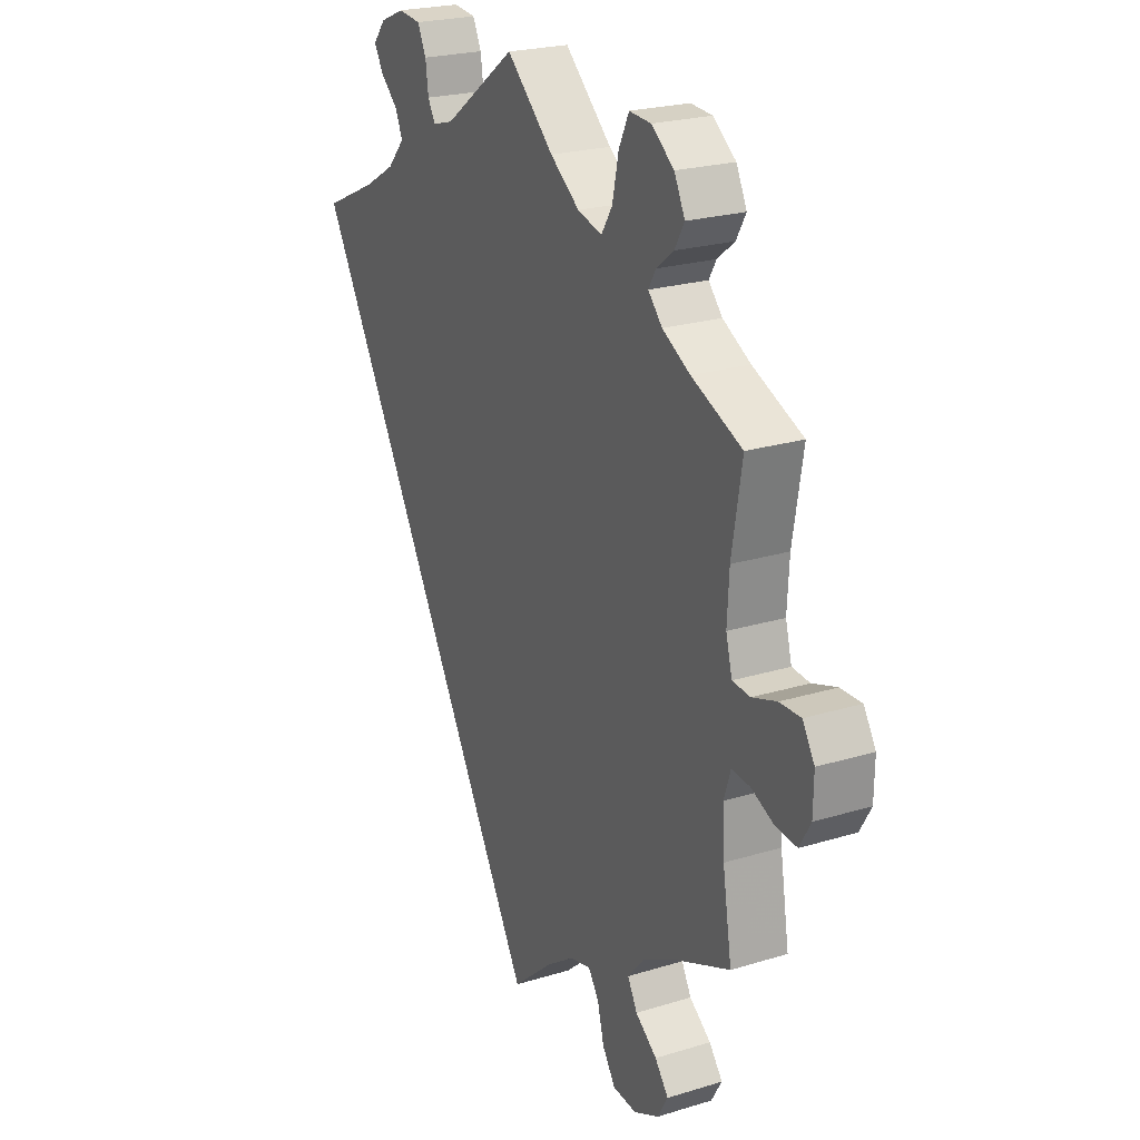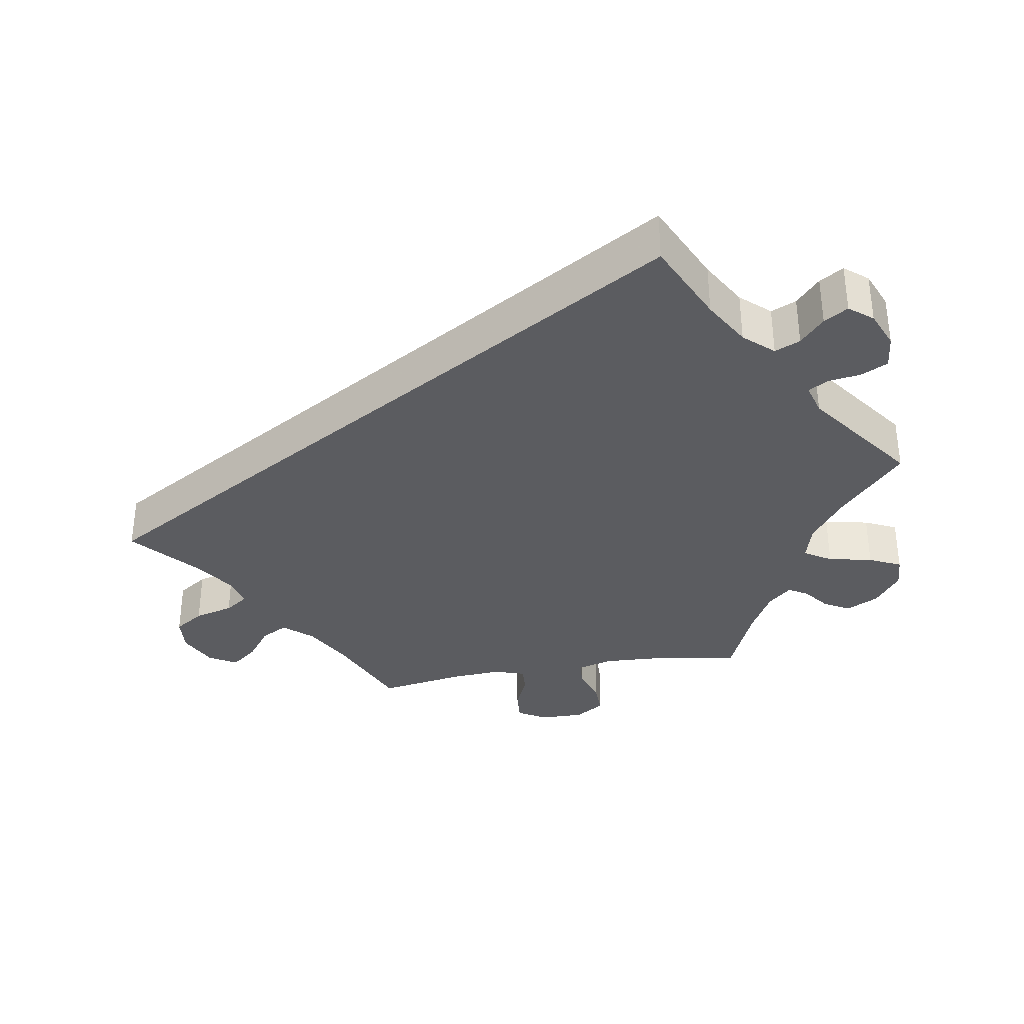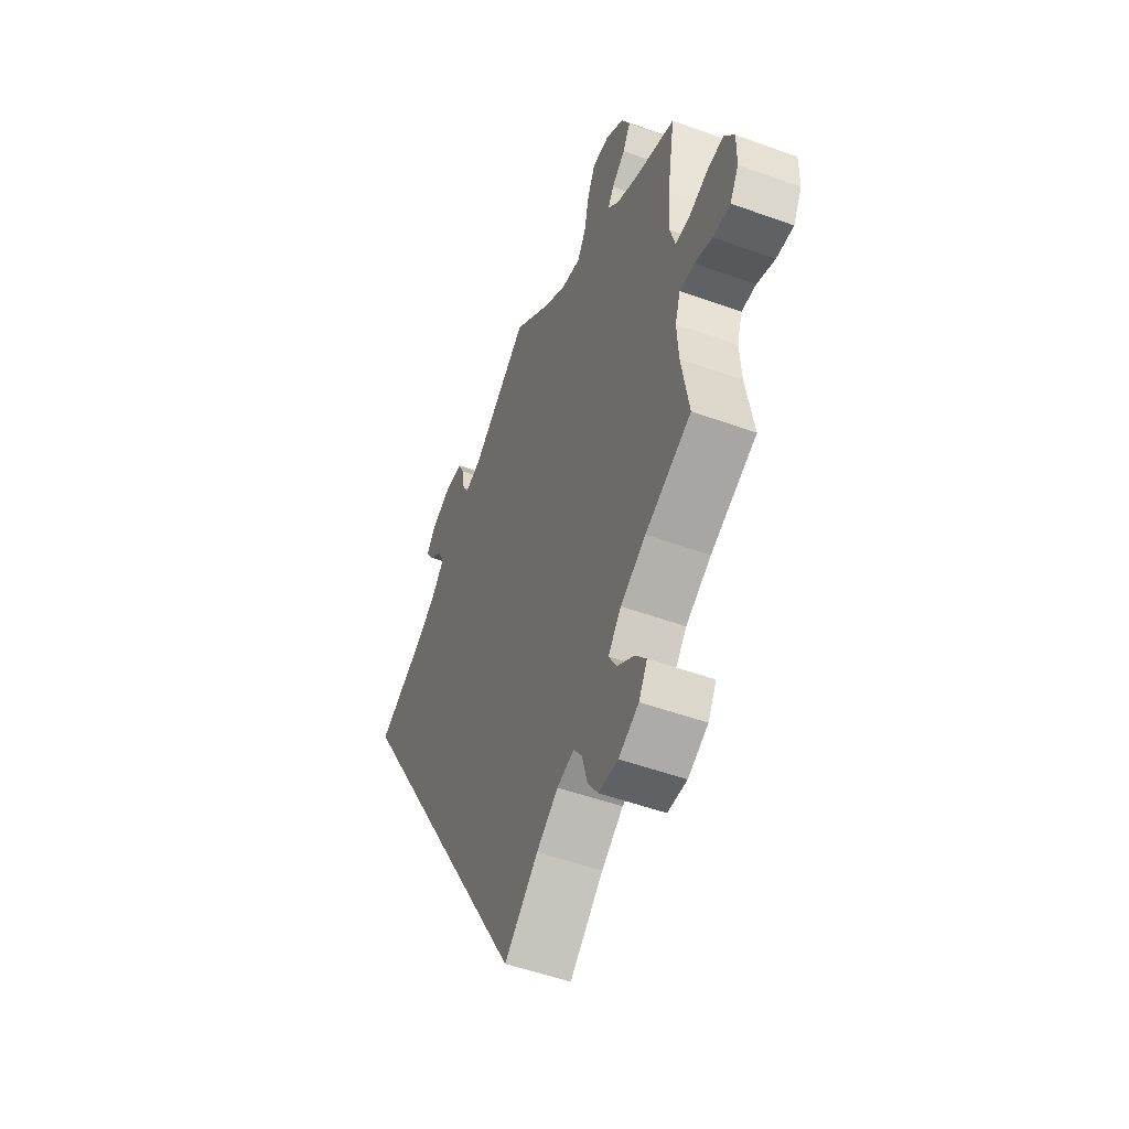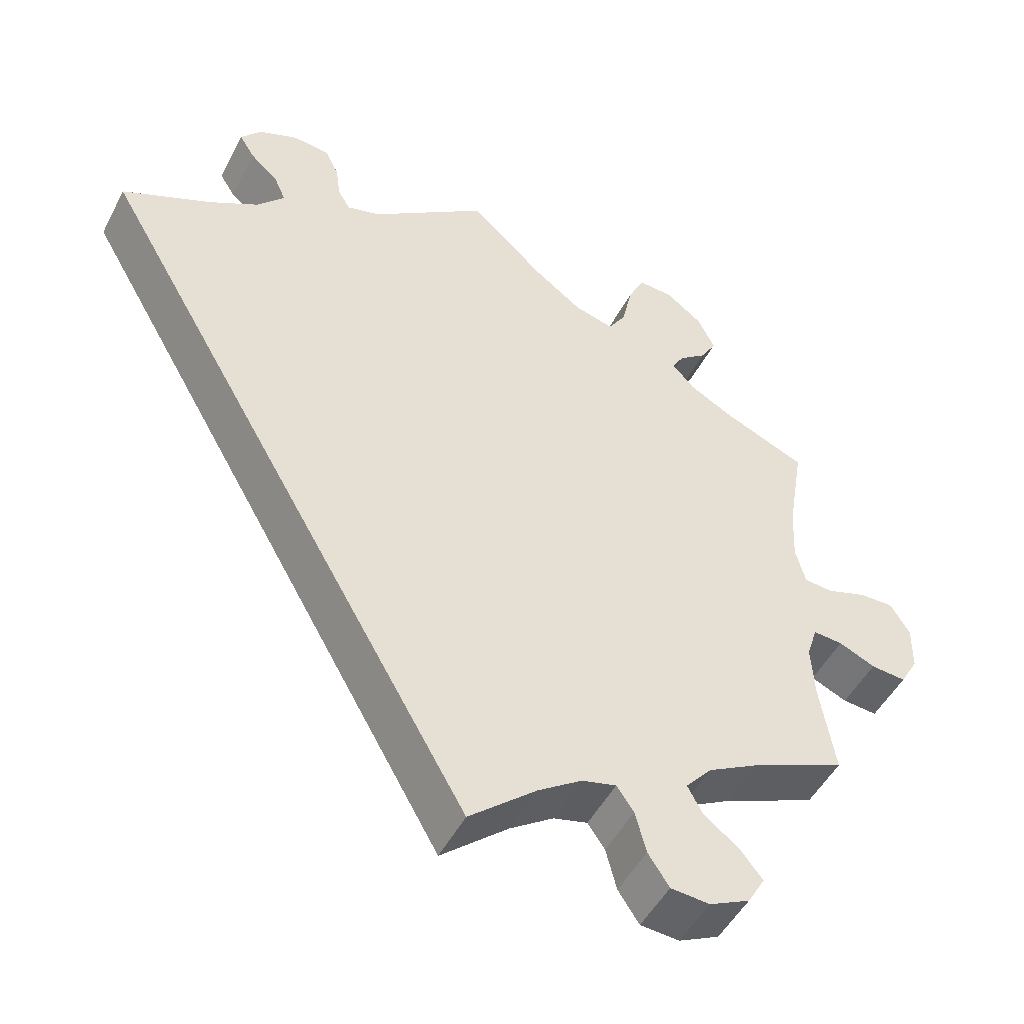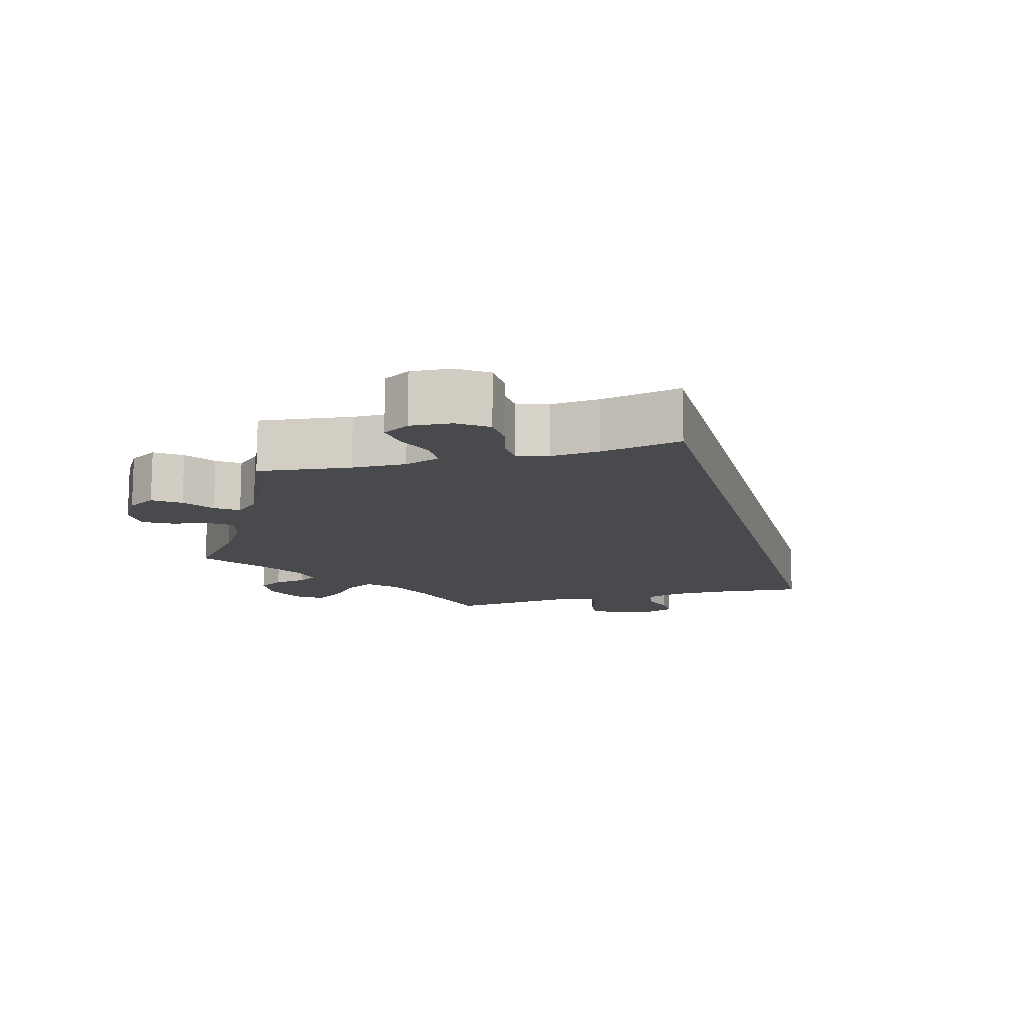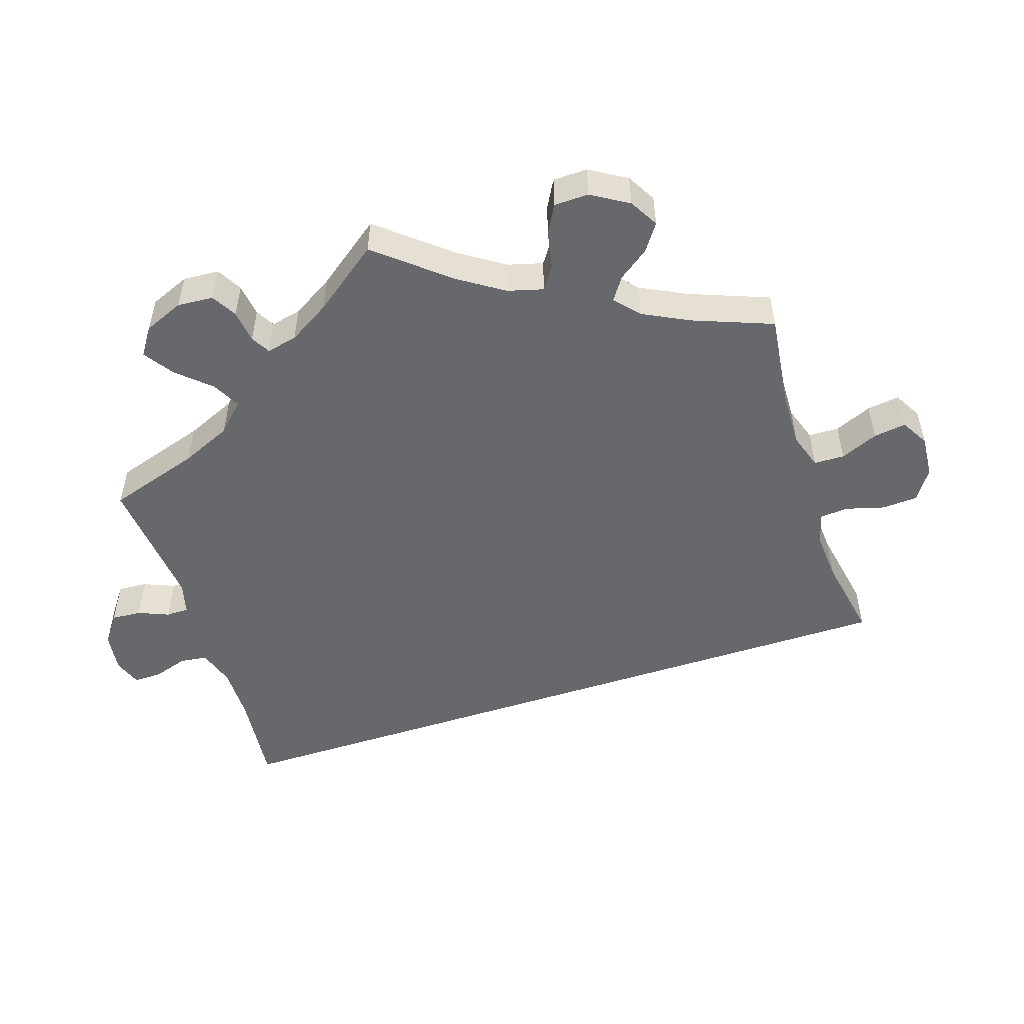
<metadata>
{"format":"obj","ext":"obj","renderer":"f3d","projection":"perspective","resolution":1024,"background":"white","views":[{"elev":23.0,"azim":62.4,"up":"+Z"},{"elev":-35.0,"azim":-80.1,"up":"+Y"},{"elev":-52.0,"azim":68.7,"up":"+Z"},{"elev":-49.2,"azim":-26.7,"up":"+Z"},{"elev":-13.3,"azim":165.2,"up":"+Y"},{"elev":-52.3,"azim":78.0,"up":"+Y"}]}
</metadata>
<code>
v 0.48 0.07 0.163
v 0.476 0.07 0.089
v 0.489 0.07 0.04
v 0.526 0.07 0.037
v 0.577 0.07 0.054
v 0.621 0.07 0.055
v 0.646 0.07 0.014
v 0.645 0.07 -0.046
v 0.622 0.07 -0.086
v 0.577 0.07 -0.082
v 0.53 0.07 -0.061
v 0.492 0.07 -0.058
v 0.478 0.07 -0.101
v 0.482 0.07 -0.171
v 0.501 0.07 -0.289
v 0.381 0.07 -0.34
v 0.315 0.07 -0.376
v 0.281 0.07 -0.415
v 0.301 0.07 -0.452
v 0.346 0.07 -0.486
v 0.374 0.07 -0.522
v 0.352 0.07 -0.56
v 0.3 0.07 -0.585
v 0.25 0.07 -0.581
v 0.223 0.07 -0.54
v 0.209 0.07 -0.486
v 0.187 0.07 -0.454
v 0.143 0.07 -0.465
v 0.087 0.07 -0.503
v 0 0.07 -0.578
v -0.501 0.07 0.288
v -0.387 0.07 0.34
v -0.323 0.07 0.377
v -0.287 0.07 0.417
v -0.302 0.07 0.452
v -0.338 0.07 0.485
v -0.358 0.07 0.518
v -0.332 0.07 0.55
v -0.281 0.07 0.571
v -0.234 0.07 0.566
v -0.216 0.07 0.529
v -0.21 0.07 0.484
v -0.194 0.07 0.457
v -0.151 0.07 0.469
v -0.001 0.07 0.578
v 0.097 0.07 0.488
v 0.158 0.07 0.443
v 0.209 0.07 0.429
v 0.232 0.07 0.466
v 0.245 0.07 0.527
v 0.266 0.07 0.571
v 0.311 0.07 0.568
v 0.358 0.07 0.532
v 0.38 0.07 0.487
v 0.36 0.07 0.452
v 0.324 0.07 0.424
v 0.309 0.07 0.398
v 0.338 0.07 0.366
v 0.396 0.07 0.334
v 0.501 0.07 0.289
v 0.48 0 0.163
v 0.476 0 0.089
v 0.489 0 0.04
v 0.526 0 0.037
v 0.577 0 0.054
v 0.621 0 0.055
v 0.646 0 0.014
v 0.645 0 -0.046
v 0.622 0 -0.086
v 0.577 0 -0.082
v 0.53 0 -0.061
v 0.492 0 -0.058
v 0.478 0 -0.101
v 0.482 0 -0.171
v 0.501 0 -0.289
v 0.381 0 -0.34
v 0.315 0 -0.376
v 0.281 0 -0.415
v 0.301 0 -0.452
v 0.346 0 -0.486
v 0.374 0 -0.522
v 0.352 0 -0.56
v 0.3 0 -0.585
v 0.25 0 -0.581
v 0.223 0 -0.54
v 0.209 0 -0.486
v 0.187 0 -0.454
v 0.143 0 -0.465
v 0.087 0 -0.503
v 0 0 -0.578
v -0.501 0 0.288
v -0.387 0 0.34
v -0.323 0 0.377
v -0.287 0 0.417
v -0.302 0 0.452
v -0.338 0 0.485
v -0.358 0 0.518
v -0.332 0 0.55
v -0.281 0 0.571
v -0.234 0 0.566
v -0.216 0 0.529
v -0.21 0 0.484
v -0.194 0 0.457
v -0.151 0 0.469
v -0.001 0 0.578
v 0.097 0 0.488
v 0.158 0 0.443
v 0.209 0 0.429
v 0.232 0 0.466
v 0.245 0 0.527
v 0.266 0 0.571
v 0.311 0 0.568
v 0.358 0 0.532
v 0.38 0 0.487
v 0.36 0 0.452
v 0.324 0 0.424
v 0.309 0 0.398
v 0.338 0 0.366
v 0.396 0 0.334
v 0.501 0 0.289
f 59 60 1
f 58 59 1 2
f 57 58 2 3
f 53 54 55 56
f 53 56 57
f 52 53 57
f 49 50 51 52
f 48 49 52 57
f 47 48 57 3
f 44 45 46
f 43 44 46 47
f 39 40 41 42
f 39 42 43
f 38 39 43
f 35 36 37 38
f 34 35 38 43
f 33 34 43 47
f 29 30 31 32
f 28 29 32 33
f 27 28 33 47
f 23 24 25 26
f 19 20 21 22
f 18 19 22 23
f 14 15 16
f 13 14 16 17
f 12 13 17 18
f 8 9 10 11
f 8 11 12
f 7 8 12
f 4 5 6 7
f 3 4 7 12
f 47 3 12 18
f 26 27 47
f 18 23 26 47
f 61 120 119
f 62 61 119 118
f 63 62 118 117
f 116 115 114 113
f 117 116 113
f 117 113 112
f 112 111 110 109
f 117 112 109 108
f 63 117 108 107
f 106 105 104
f 107 106 104 103
f 102 101 100 99
f 103 102 99
f 103 99 98
f 98 97 96 95
f 103 98 95 94
f 107 103 94 93
f 92 91 90 89
f 93 92 89 88
f 107 93 88 87
f 86 85 84 83
f 82 81 80 79
f 83 82 79 78
f 76 75 74
f 77 76 74 73
f 78 77 73 72
f 71 70 69 68
f 72 71 68
f 72 68 67
f 67 66 65 64
f 72 67 64 63
f 78 72 63 107
f 107 87 86
f 107 86 83 78
f 1 61 62 2
f 2 62 63 3
f 3 63 64 4
f 4 64 65 5
f 5 65 66 6
f 6 66 67 7
f 7 67 68 8
f 8 68 69 9
f 9 69 70 10
f 10 70 71 11
f 11 71 72 12
f 12 72 73 13
f 13 73 74 14
f 14 74 75 15
f 15 75 76 16
f 16 76 77 17
f 17 77 78 18
f 18 78 79 19
f 19 79 80 20
f 20 80 81 21
f 21 81 82 22
f 22 82 83 23
f 23 83 84 24
f 24 84 85 25
f 25 85 86 26
f 26 86 87 27
f 27 87 88 28
f 28 88 89 29
f 29 89 90 30
f 30 90 91 31
f 31 91 92 32
f 32 92 93 33
f 33 93 94 34
f 34 94 95 35
f 35 95 96 36
f 36 96 97 37
f 37 97 98 38
f 38 98 99 39
f 39 99 100 40
f 40 100 101 41
f 41 101 102 42
f 42 102 103 43
f 43 103 104 44
f 44 104 105 45
f 45 105 106 46
f 46 106 107 47
f 47 107 108 48
f 48 108 109 49
f 49 109 110 50
f 50 110 111 51
f 51 111 112 52
f 52 112 113 53
f 53 113 114 54
f 54 114 115 55
f 55 115 116 56
f 56 116 117 57
f 57 117 118 58
f 58 118 119 59
f 59 119 120 60
f 60 120 61 1

</code>
